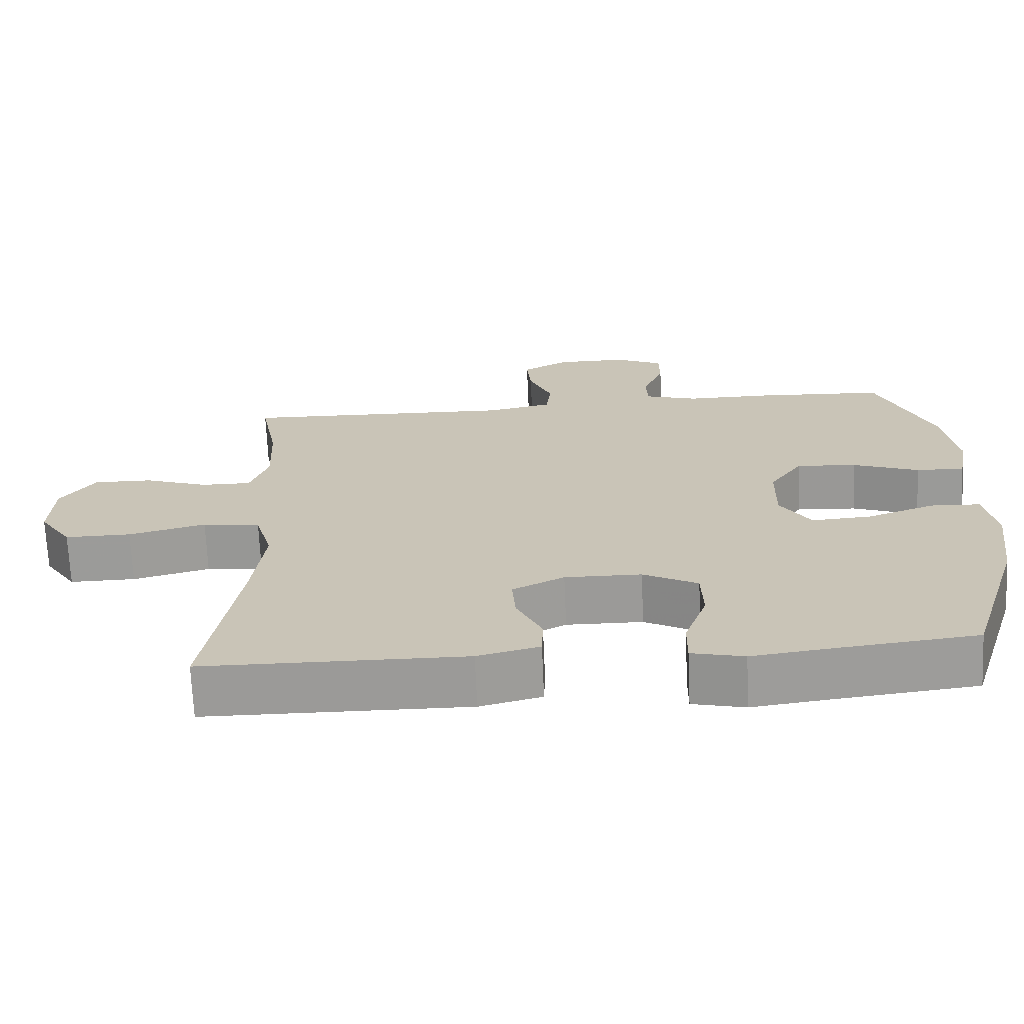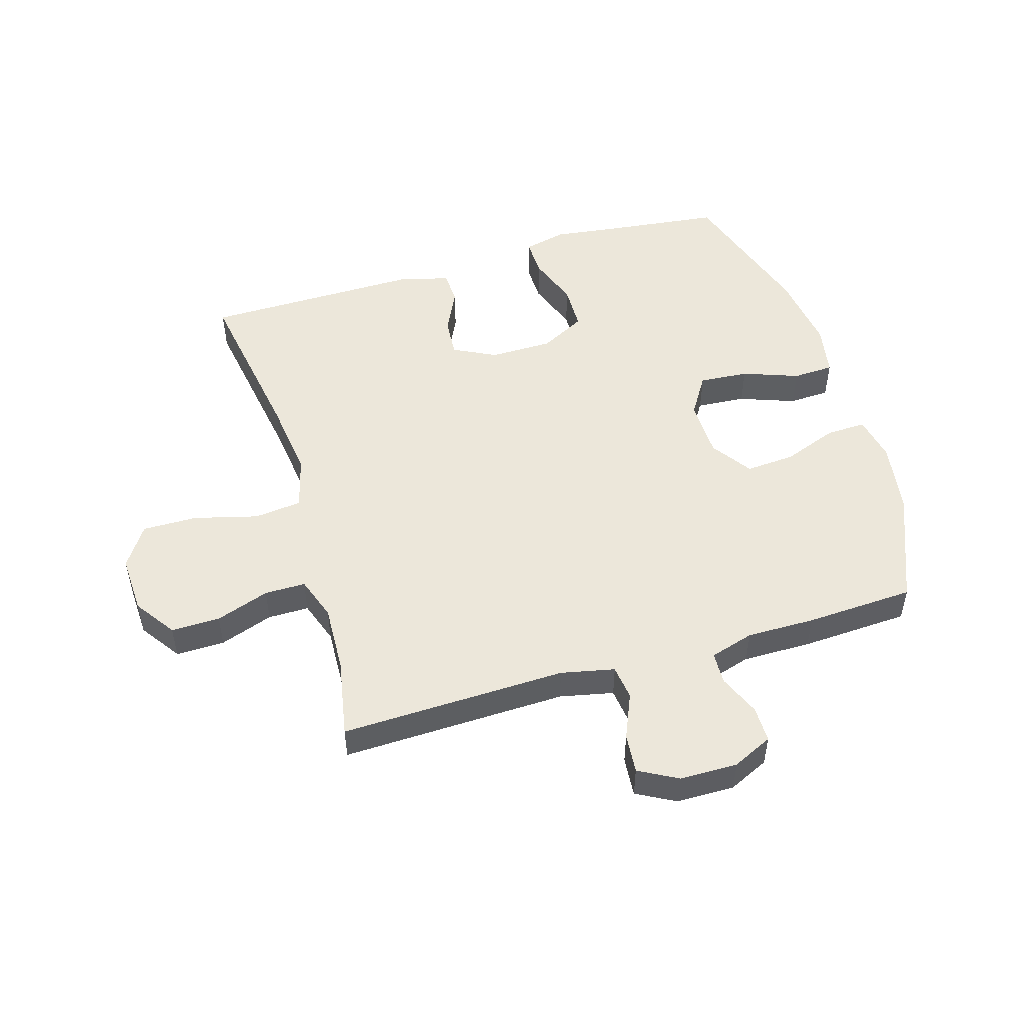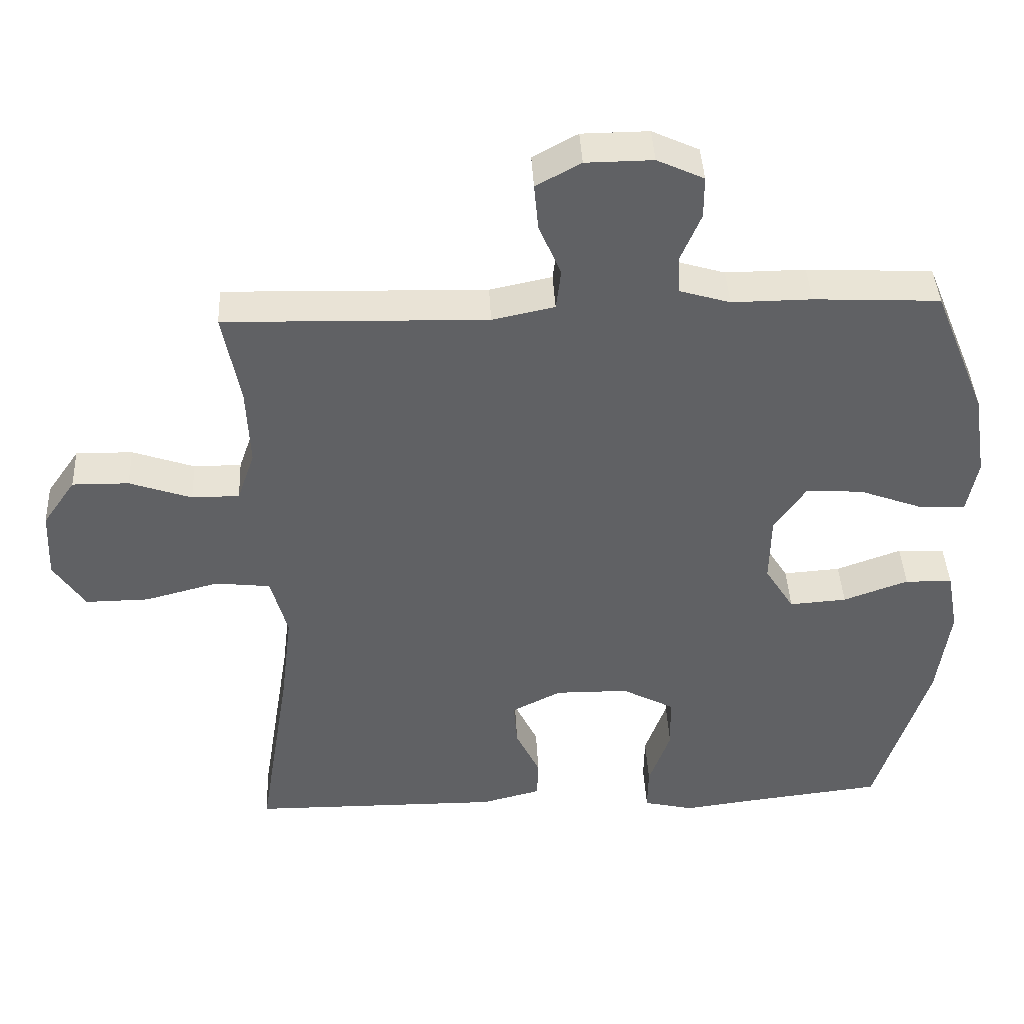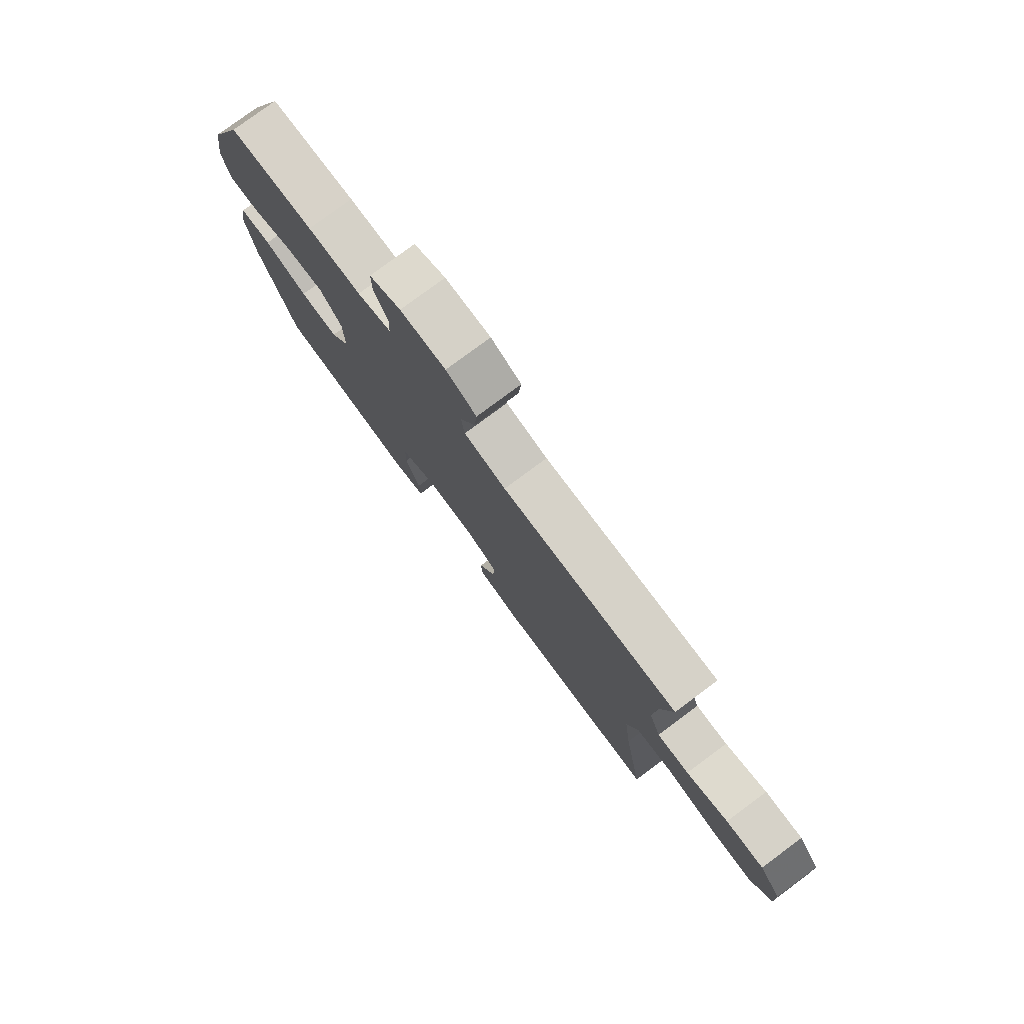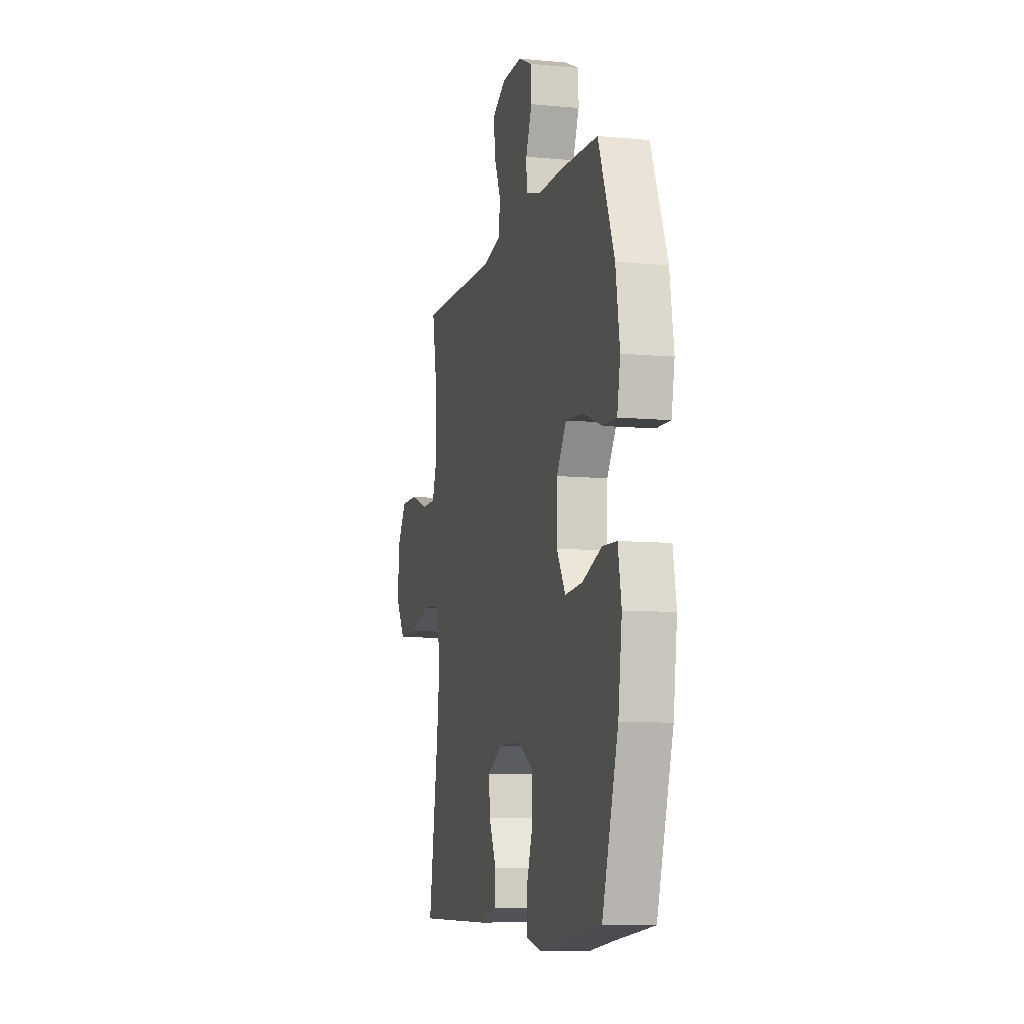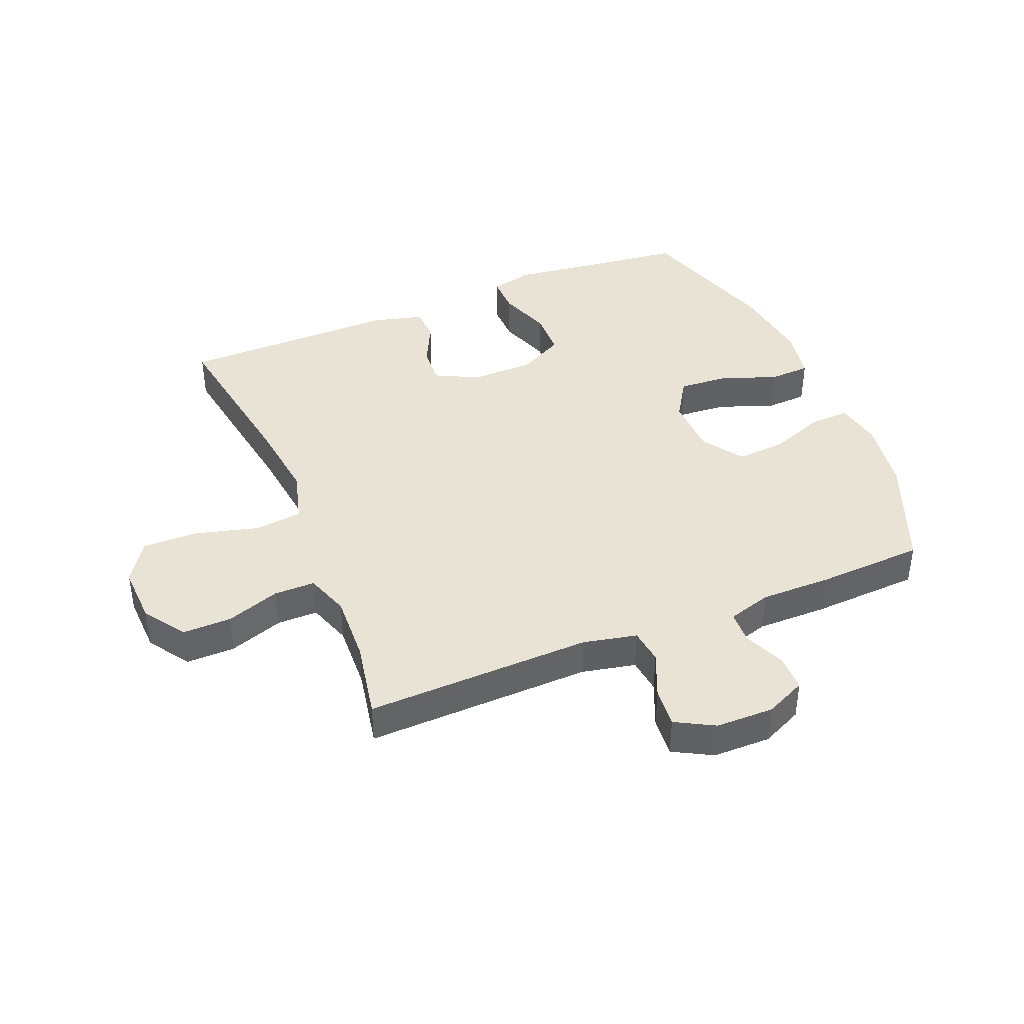
<metadata>
{"format":"obj","ext":"obj","renderer":"f3d","projection":"perspective","resolution":1024,"background":"white","views":[{"elev":-69.5,"azim":2.5,"up":"+Z"},{"elev":50.4,"azim":-16.7,"up":"+Y"},{"elev":41.5,"azim":-2.8,"up":"+Z"},{"elev":78.7,"azim":-126.6,"up":"+Z"},{"elev":-9.0,"azim":76.0,"up":"+Z"},{"elev":41.1,"azim":-22.3,"up":"+Y"}]}
</metadata>
<code>
v 0.5 0.07 0.5
v 0.576 0.07 0.314
v 0.595 0.07 0.193
v 0.58 0.07 0.116
v 0.514 0.07 0.118
v 0.423 0.07 0.152
v 0.341 0.07 0.158
v 0.295 0.07 0.091
v 0.293 0.07 -0.007
v 0.335 0.07 -0.074
v 0.417 0.07 -0.068
v 0.51 0.07 -0.034
v 0.578 0.07 -0.037
v 0.594 0.07 -0.124
v 0.576 0.07 -0.257
v 0.5 0.07 -0.5
v 0.314 0.07 -0.522
v 0.2 0.07 -0.537
v 0.128 0.07 -0.52
v 0.129 0.07 -0.456
v 0.16 0.07 -0.369
v 0.158 0.07 -0.292
v 0.083 0.07 -0.252
v -0.022 0.07 -0.251
v -0.093 0.07 -0.287
v -0.088 0.07 -0.352
v -0.053 0.07 -0.425
v -0.055 0.07 -0.481
v -0.14 0.07 -0.503
v -0.5 0.07 -0.5
v -0.455 0.07 -0.22
v -0.439 0.07 -0.087
v -0.463 0.07 0.001
v -0.542 0.07 0.01
v -0.648 0.07 -0.018
v -0.739 0.07 -0.019
v -0.784 0.07 0.049
v -0.78 0.07 0.147
v -0.733 0.07 0.215
v -0.652 0.07 0.214
v -0.563 0.07 0.183
v -0.495 0.07 0.183
v -0.47 0.07 0.255
v -0.475 0.07 0.368
v -0.5 0.07 0.5
v -0.125 0.07 0.49
v -0.036 0.07 0.509
v -0.029 0.07 0.567
v -0.061 0.07 0.642
v -0.067 0.07 0.708
v -0.003 0.07 0.743
v 0.093 0.07 0.744
v 0.16 0.07 0.713
v 0.16 0.07 0.653
v 0.131 0.07 0.584
v 0.133 0.07 0.53
v 0.206 0.07 0.508
v 0.32 0.07 0.509
v 0.5 0 0.5
v 0.576 0 0.314
v 0.595 0 0.193
v 0.58 0 0.116
v 0.514 0 0.118
v 0.423 0 0.152
v 0.341 0 0.158
v 0.295 0 0.091
v 0.293 0 -0.007
v 0.335 0 -0.074
v 0.417 0 -0.068
v 0.51 0 -0.034
v 0.578 0 -0.037
v 0.594 0 -0.124
v 0.576 0 -0.257
v 0.5 0 -0.5
v 0.314 0 -0.522
v 0.2 0 -0.537
v 0.128 0 -0.52
v 0.129 0 -0.456
v 0.16 0 -0.369
v 0.158 0 -0.292
v 0.083 0 -0.252
v -0.022 0 -0.251
v -0.093 0 -0.287
v -0.088 0 -0.352
v -0.053 0 -0.425
v -0.055 0 -0.481
v -0.14 0 -0.503
v -0.5 0 -0.5
v -0.455 0 -0.22
v -0.439 0 -0.087
v -0.463 0 0.001
v -0.542 0 0.01
v -0.648 0 -0.018
v -0.739 0 -0.019
v -0.784 0 0.049
v -0.78 0 0.147
v -0.733 0 0.215
v -0.652 0 0.214
v -0.563 0 0.183
v -0.495 0 0.183
v -0.47 0 0.255
v -0.475 0 0.368
v -0.5 0 0.5
v -0.125 0 0.49
v -0.036 0 0.509
v -0.029 0 0.567
v -0.061 0 0.642
v -0.067 0 0.708
v -0.003 0 0.743
v 0.093 0 0.744
v 0.16 0 0.713
v 0.16 0 0.653
v 0.131 0 0.584
v 0.133 0 0.53
v 0.206 0 0.508
v 0.32 0 0.509
f 57 58 1 2
f 56 57 2 3
f 52 53 54 55
f 52 55 56
f 51 52 56
f 48 49 50 51
f 47 48 51 56
f 46 47 56 3
f 44 45 46 3
f 38 39 40 41
f 38 41 42
f 37 38 42
f 34 35 36 37
f 33 34 37 42
f 32 33 42 43
f 28 29 30 31
f 26 27 28 31
f 25 26 31 32
f 24 25 32 43
f 18 19 20 21
f 17 18 21 22
f 16 17 22
f 15 16 22
f 14 15 22 23
f 11 12 13 14
f 10 11 14 23
f 3 4 5 6
f 3 6 7
f 44 3 7
f 43 44 7 8
f 24 43 8 9
f 9 10 23 24
f 60 59 116 115
f 61 60 115 114
f 113 112 111 110
f 114 113 110
f 114 110 109
f 109 108 107 106
f 114 109 106 105
f 61 114 105 104
f 61 104 103 102
f 99 98 97 96
f 100 99 96
f 100 96 95
f 95 94 93 92
f 100 95 92 91
f 101 100 91 90
f 89 88 87 86
f 89 86 85 84
f 90 89 84 83
f 101 90 83 82
f 79 78 77 76
f 80 79 76 75
f 80 75 74
f 80 74 73
f 81 80 73 72
f 72 71 70 69
f 81 72 69 68
f 64 63 62 61
f 65 64 61
f 65 61 102
f 66 65 102 101
f 67 66 101 82
f 82 81 68 67
f 1 59 60 2
f 2 60 61 3
f 3 61 62 4
f 4 62 63 5
f 5 63 64 6
f 6 64 65 7
f 7 65 66 8
f 8 66 67 9
f 9 67 68 10
f 10 68 69 11
f 11 69 70 12
f 12 70 71 13
f 13 71 72 14
f 14 72 73 15
f 15 73 74 16
f 16 74 75 17
f 17 75 76 18
f 18 76 77 19
f 19 77 78 20
f 20 78 79 21
f 21 79 80 22
f 22 80 81 23
f 23 81 82 24
f 24 82 83 25
f 25 83 84 26
f 26 84 85 27
f 27 85 86 28
f 28 86 87 29
f 29 87 88 30
f 30 88 89 31
f 31 89 90 32
f 32 90 91 33
f 33 91 92 34
f 34 92 93 35
f 35 93 94 36
f 36 94 95 37
f 37 95 96 38
f 38 96 97 39
f 39 97 98 40
f 40 98 99 41
f 41 99 100 42
f 42 100 101 43
f 43 101 102 44
f 44 102 103 45
f 45 103 104 46
f 46 104 105 47
f 47 105 106 48
f 48 106 107 49
f 49 107 108 50
f 50 108 109 51
f 51 109 110 52
f 52 110 111 53
f 53 111 112 54
f 54 112 113 55
f 55 113 114 56
f 56 114 115 57
f 57 115 116 58
f 58 116 59 1

</code>
